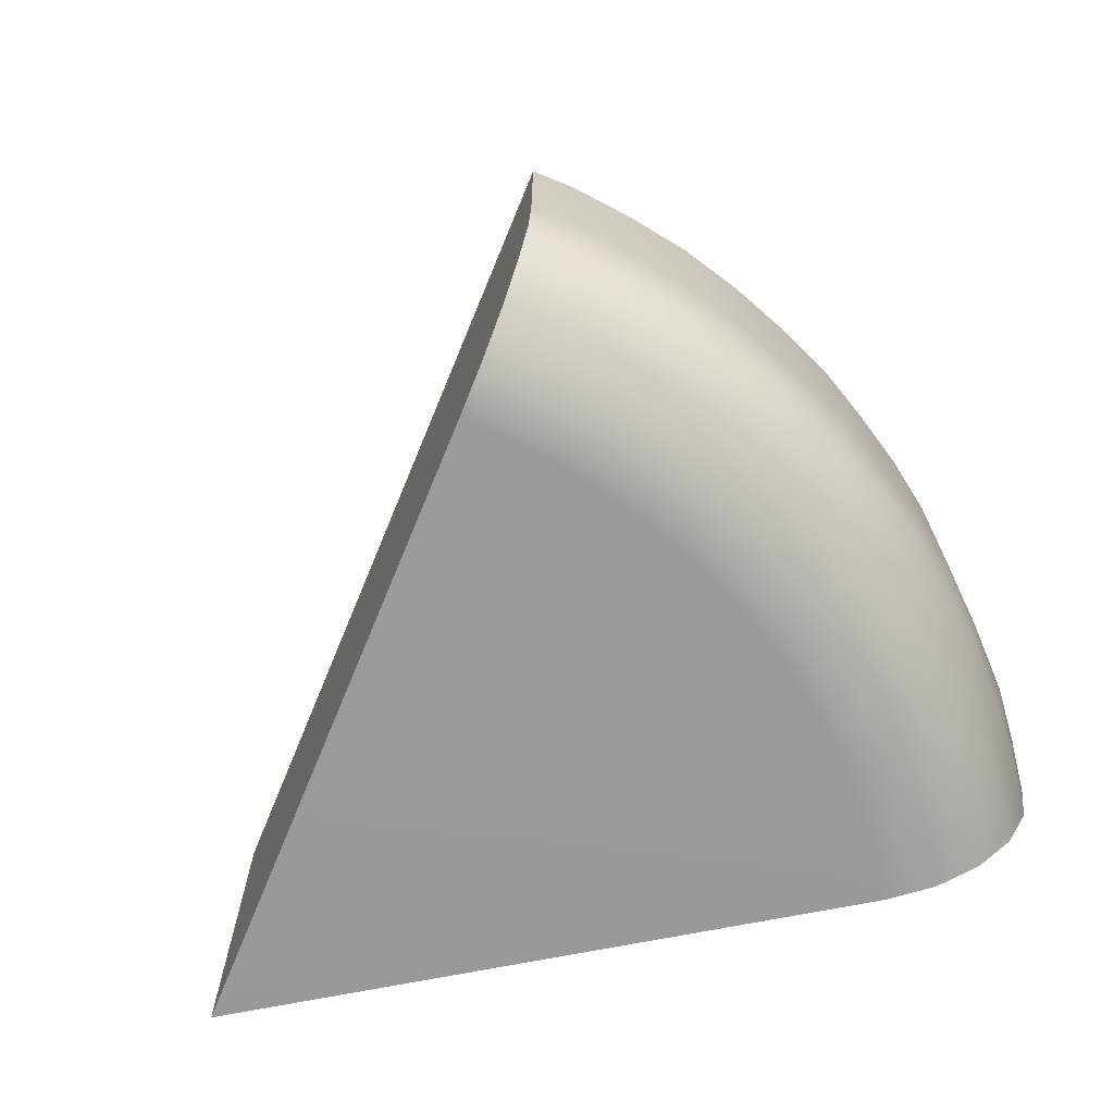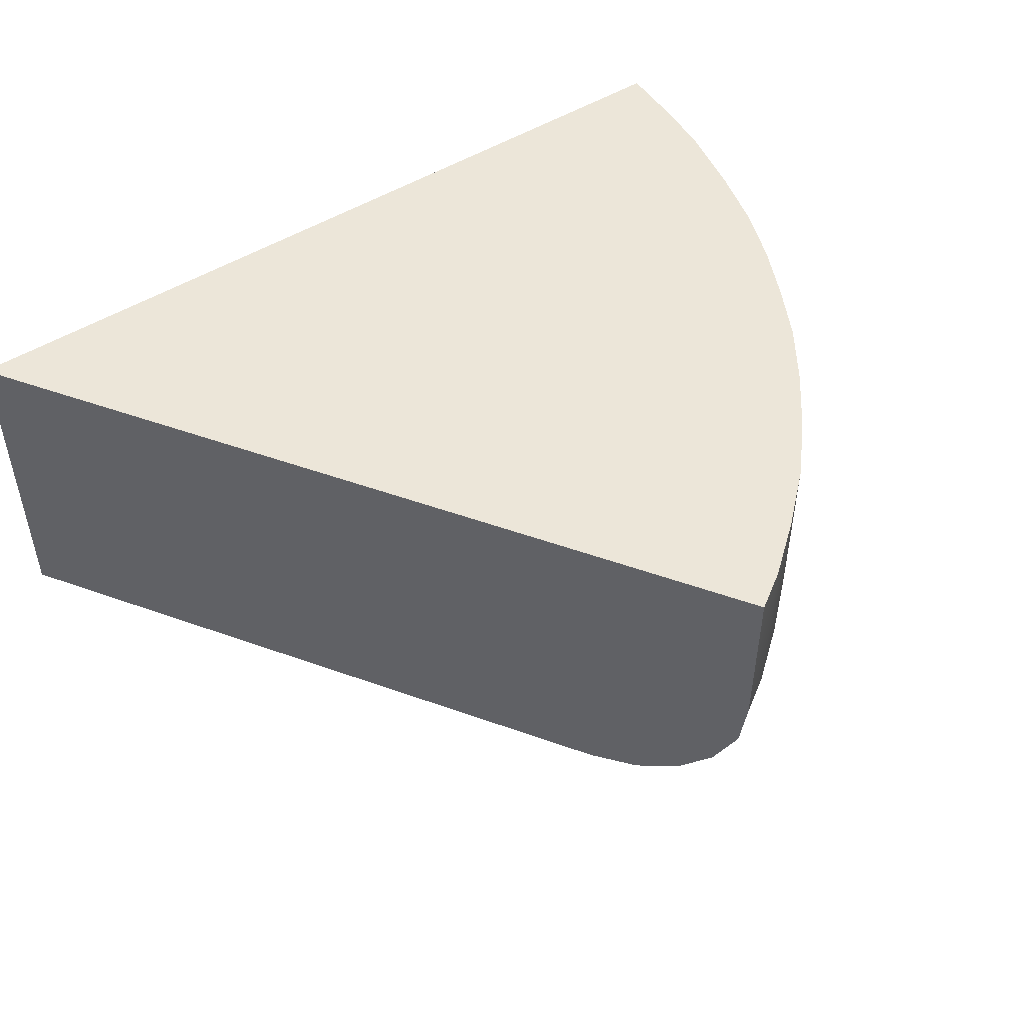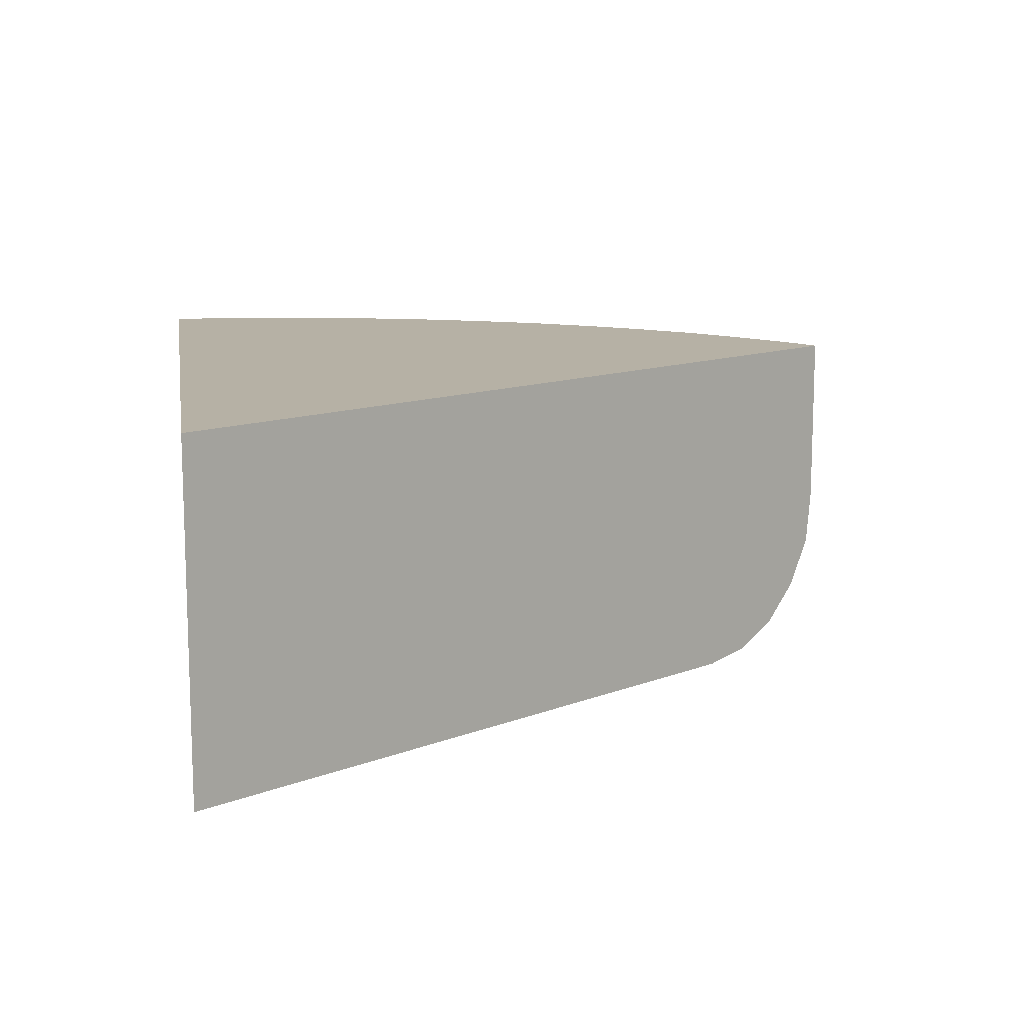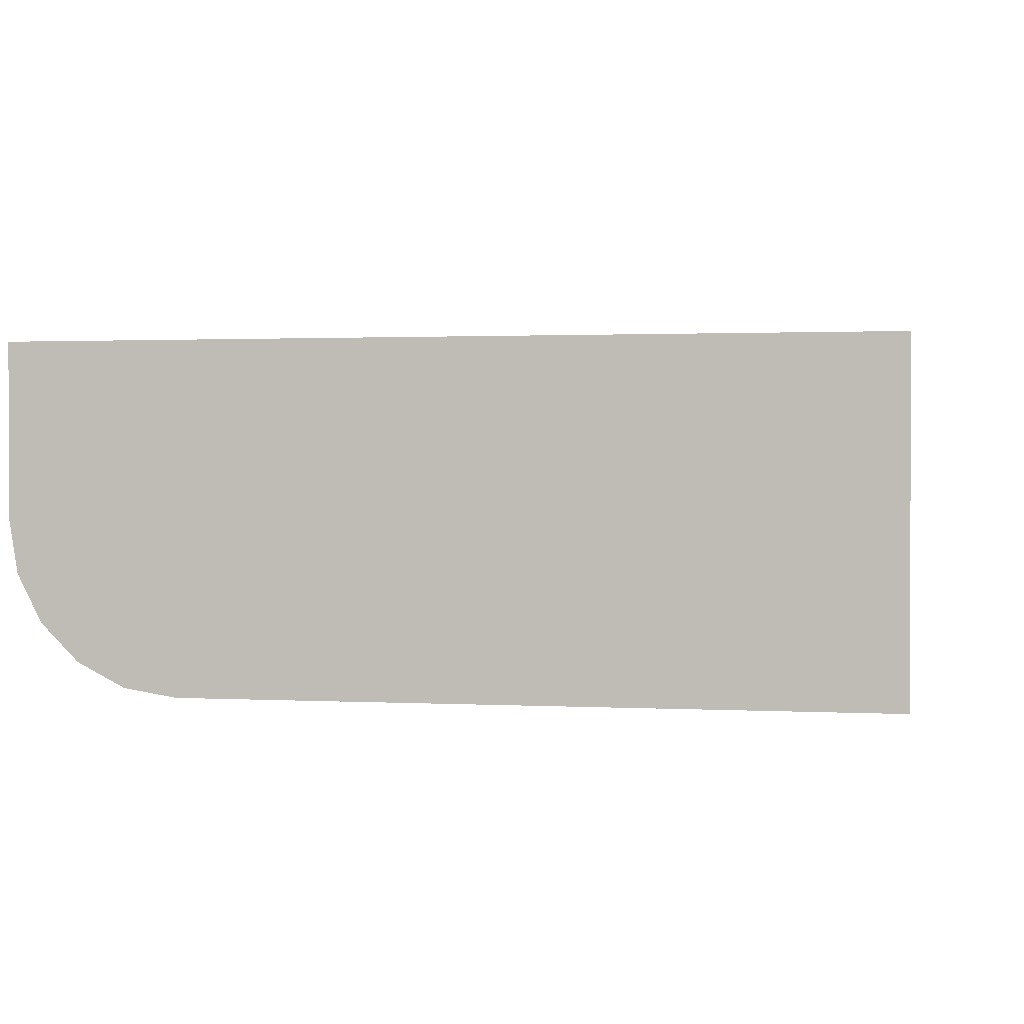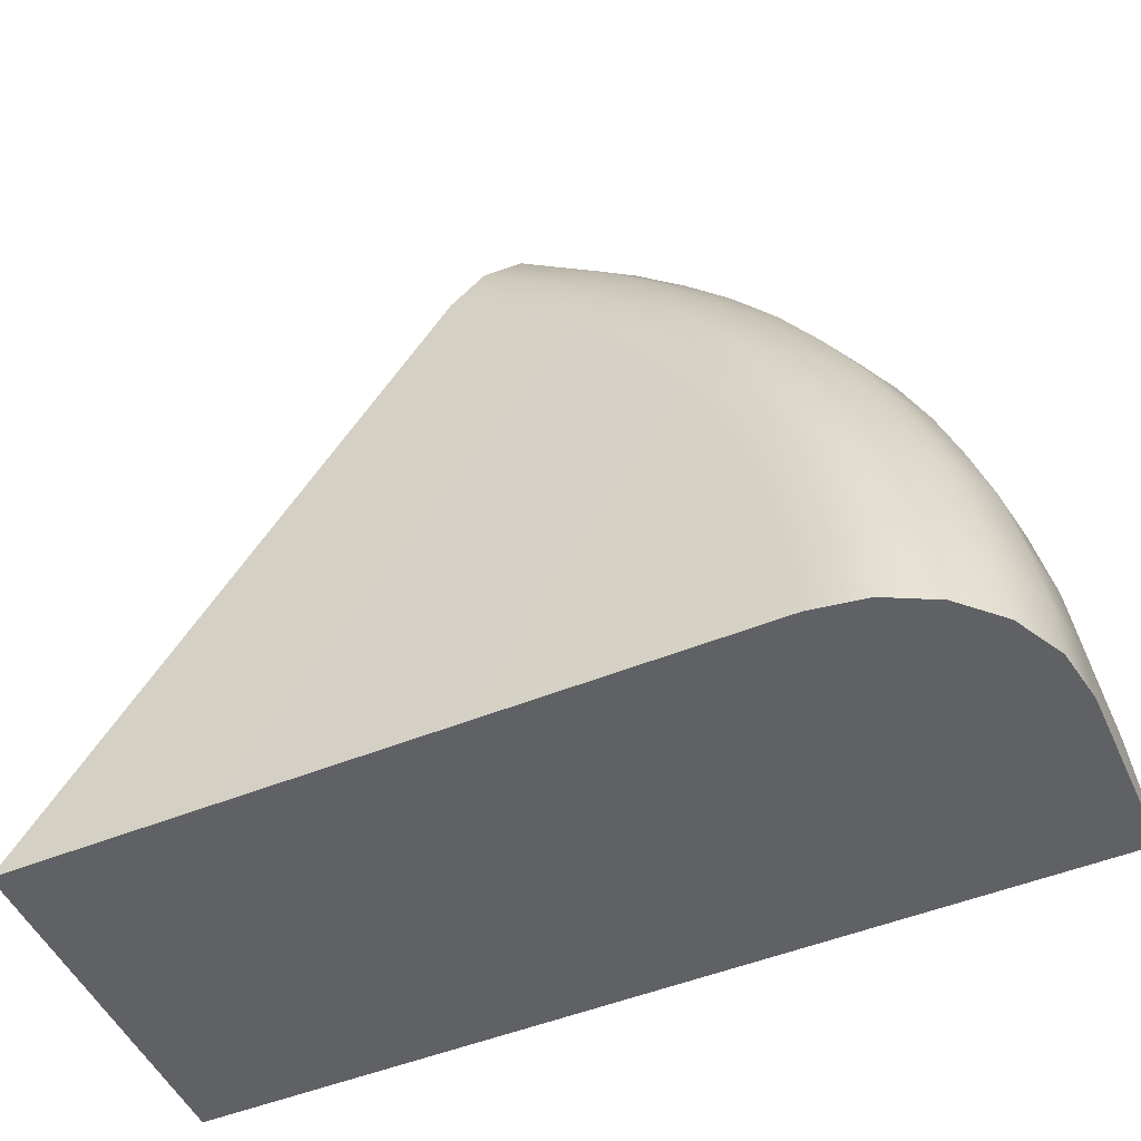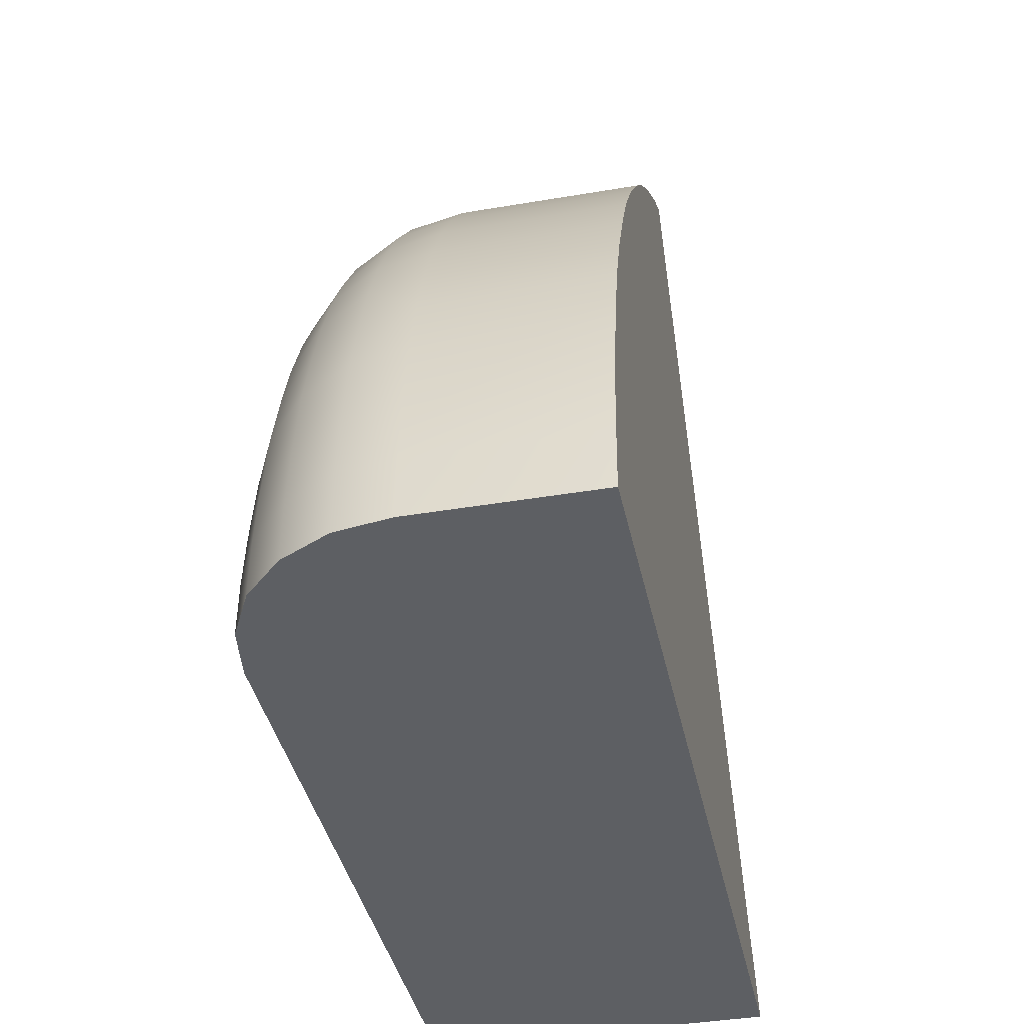
<metadata>
{"format":"obj","ext":"obj","renderer":"f3d","projection":"perspective","resolution":1024,"background":"white","views":[{"elev":-68.7,"azim":11.4,"up":"+Y"},{"elev":49.4,"azim":-34.6,"up":"+Y"},{"elev":12.0,"azim":-99.2,"up":"+Y"},{"elev":1.3,"azim":-169.3,"up":"+Y"},{"elev":-49.8,"azim":24.1,"up":"+Z"},{"elev":-39.9,"azim":101.9,"up":"+Z"}]}
</metadata>
<code>
g Fillet56_25L_Mesh
v 13.83 -4.999 20.69
v -0 -4.999 0
v 14.91 -4.999 19.98
v 16.39 -4.999 18.77
v 17.86 -4.999 17.42
v 19.13 -4.999 15.99
v 20.37 -4.999 14.38
v 21.45 -4.999 12.74
v 22.28 -4.999 11.14
v 23.06 -4.999 9.501
v 23.7 -4.999 7.794
v 24.23 -4.999 5.828
v 24.7 -4.999 3.56
v 24.85 -4.999 1.776
v 24.94 -4.999 -9.619e-07
v 13.83 -9.983 20.69
v 13.83 -4.999 20.69
v 14.91 -4.999 19.98
v 14.91 -10 19.98
v 16.39 -4.999 18.77
v 14.75 -11.53 19.78
v 13.73 -11.53 20.54
v 16.39 -10 18.77
v 17.86 -4.999 17.42
v 14.34 -12.9 19.21
v 13.34 -12.9 19.96
v 12.75 -14 19.08
v 16.24 -11.53 18.62
v 17.86 -10 17.42
v 19.13 -4.999 15.99
v 13.68 -14 18.35
v 12 -14.7 17.96
v 17.67 -11.53 17.24
v 19.13 -10 15.99
v 20.37 -4.999 14.38
v 15.77 -12.9 18.1
v 12.87 -14.7 17.24
v 11.16 -14.94 16.7
v 17.16 -12.9 16.75
v 16.38 -14 15.99
v 15.06 -14 17.26
v 14.16 -14.7 16.22
v 11.95 -14.94 16.03
v -0 -14.94 0
v 13.15 -14.94 15.07
v 18.41 -12.9 15.38
v 15.4 -14.7 15.03
v 14.31 -14.94 13.97
v 15.35 -14.94 12.83
v 16.34 -14.94 11.54
v 17.19 -14.94 10.21
v 18.5 -14.7 10.99
v 16.52 -14.7 13.81
v 17.59 -14.7 12.41
v 17.57 -14 14.69
v 18.72 -14 13.2
v 19.61 -12.9 13.83
v 17.88 -14.94 8.947
v 18.94 -11.53 15.85
v 20.18 -11.53 14.23
v 21.22 -11.53 12.61
v 20.37 -10 14.38
v 21.45 -4.999 12.74
v 21.45 -10 12.74
v 22.28 -4.999 11.14
v 22.28 -10 11.14
v 23.06 -4.999 9.501
v 23.06 -10 9.501
v 23.7 -4.999 7.794
v 20.62 -12.9 12.24
v 22.09 -11.53 11.04
v 23.7 -10 7.794
v 24.23 -4.999 5.828
v 21.46 -12.9 10.73
v 20.48 -14 10.25
v 19.69 -14 11.69
v 22.82 -11.53 9.399
v 22.17 -12.9 9.129
v 24.23 -10 5.828
v 24.7 -4.999 3.56
v 23.43 -11.53 7.693
v 24.01 -11.53 5.784
v 24.7 -10 3.56
v 24.85 -4.999 1.776
v 24.42 -11.53 3.523
v 24.85 -10 1.776
v 24.94 -4.999 -9.619e-07
v 24.94 -10 -1e-06
v 24.69 -11.53 -1e-06
v 24.64 -11.53 1.761
v 23.73 -12.9 3.419
v 23.94 -12.9 1.719
v 24 -12.9 -1e-06
v 22.76 -12.9 7.474
v 22.85 -14 1.622
v 22.91 -14 -1e-06
v 21.53 -14.7 -1e-06
v 22.65 -14 3.267
v 21.48 -14.7 1.514
v 20.01 -14.94 -1e-06
v 23.33 -12.9 5.62
v 22.27 -14 5.36
v 21.73 -14 7.134
v 19.96 -14.94 1.411
v 21.29 -14.7 3.062
v 21.16 -14 8.717
v 20.43 -14.7 6.704
v 20.93 -14.7 5.027
v 19.79 -14.94 2.846
v 19.45 -14.94 4.673
v 19.89 -14.7 8.19
v 18.98 -14.94 6.24
v 18.48 -14.94 7.615
v 19.25 -14.7 9.622
v -0 -10 0
v 24.94 -4.999 -9.619e-07
v -0 -4.999 0
v 24.94 -10 -1e-06
v -0 -11.51 0
v 24.69 -11.53 -1e-06
v -0 -12.91 0
v 24 -12.9 -1e-06
v -0 -13.99 0
v 22.91 -14 -1e-06
v 21.53 -14.7 -1e-06
v -0 -14.7 0
v -0 -14.94 0
v 20.01 -14.94 -1e-06
v 13.83 -9.983 20.69
v -0 -4.999 0
v 13.83 -4.999 20.69
v -0 -10 0
v 13.73 -11.53 20.54
v -0 -11.51 0
v 13.34 -12.9 19.96
v -0 -12.91 0
v 12.75 -14 19.08
v -0 -13.99 0
v -0 -14.7 0
v 12 -14.7 17.96
v 11.16 -14.94 16.7
v -0 -14.94 0
g Fillet56_25L_Mesh_0
f 3 2 1
f 4 2 3
f 5 2 4
f 6 2 5
f 7 2 6
f 8 2 7
f 9 2 8
f 10 2 9
f 10 11 2
f 12 2 11
f 13 2 12
f 14 2 13
f 15 2 14
f 18 17 16
f 19 18 16
f 20 18 19
f 19 16 21
f 16 22 21
f 23 20 19
f 23 19 21
f 24 20 23
f 21 22 25
f 22 26 25
f 25 26 27
f 28 23 21
f 28 21 25
f 29 24 23
f 30 24 29
f 31 25 27
f 31 27 32
f 29 23 33
f 23 28 33
f 34 30 29
f 34 29 33
f 35 30 34
f 36 28 25
f 36 25 31
f 37 31 32
f 37 32 38
f 33 28 39
f 28 36 39
f 39 36 40
f 41 36 31
f 36 41 40
f 41 31 42
f 31 37 42
f 40 41 42
f 43 37 38
f 43 38 44
f 37 43 45
f 42 37 45
f 45 43 44
f 33 39 46
f 46 39 40
f 47 42 45
f 47 40 42
f 48 45 44
f 48 47 45
f 49 48 44
f 47 48 49
f 50 49 44
f 51 50 44
f 50 51 52
f 40 47 53
f 53 47 49
f 49 50 54
f 54 50 52
f 53 49 54
f 55 40 53
f 55 46 40
f 53 54 56
f 55 53 56
f 56 54 52
f 57 46 55
f 56 57 55
f 58 51 44
f 52 51 58
f 59 46 57
f 59 33 46
f 59 34 33
f 34 59 60
f 60 59 57
f 61 60 57
f 62 34 60
f 62 60 61
f 62 35 34
f 63 35 62
f 64 63 62
f 64 62 61
f 65 63 64
f 66 65 64
f 66 64 61
f 67 65 66
f 68 67 66
f 69 67 68
f 70 61 57
f 70 57 56
f 71 66 61
f 68 66 71
f 72 69 68
f 73 69 72
f 71 61 74
f 61 70 74
f 74 70 75
f 76 70 56
f 70 76 75
f 76 56 52
f 76 52 75
f 77 68 71
f 71 74 77
f 72 68 77
f 74 78 77
f 74 75 78
f 79 73 72
f 80 73 79
f 81 72 77
f 77 78 81
f 72 81 82
f 79 72 82
f 83 80 79
f 84 80 83
f 83 79 85
f 79 82 85
f 86 84 83
f 86 83 85
f 87 84 86
f 88 87 86
f 89 88 86
f 90 86 85
f 90 89 86
f 85 91 90
f 85 82 91
f 90 92 89
f 91 92 90
f 92 93 89
f 82 81 94
f 78 94 81
f 92 95 93
f 95 96 93
f 96 95 97
f 98 95 92
f 91 98 92
f 95 99 97
f 95 98 99
f 97 99 100
f 82 101 91
f 101 82 94
f 101 102 91
f 101 94 102
f 102 98 91
f 94 78 103
f 94 103 102
f 99 104 100
f 100 104 44
f 98 105 99
f 99 105 104
f 78 106 103
f 75 106 78
f 103 107 102
f 103 106 107
f 102 108 98
f 108 105 98
f 107 108 102
f 105 109 104
f 104 109 44
f 108 110 105
f 110 109 105
f 108 107 110
f 109 110 44
f 106 75 111
f 106 111 107
f 107 112 110
f 110 112 44
f 107 111 112
f 113 44 112
f 111 113 112
f 113 58 44
f 58 113 111
f 75 114 111
f 114 58 111
f 52 114 75
f 114 52 58
f 117 116 115
f 116 118 115
f 115 118 119
f 118 120 119
f 119 120 121
f 120 122 121
f 121 122 123
f 122 124 123
f 123 124 125
f 126 123 125
f 127 126 125
f 128 127 125
f 131 130 129
f 130 132 129
f 129 132 133
f 132 134 133
f 133 134 135
f 134 136 135
f 135 136 137
f 136 138 137
f 137 138 139
f 140 137 139
f 141 140 139
f 142 141 139

</code>
